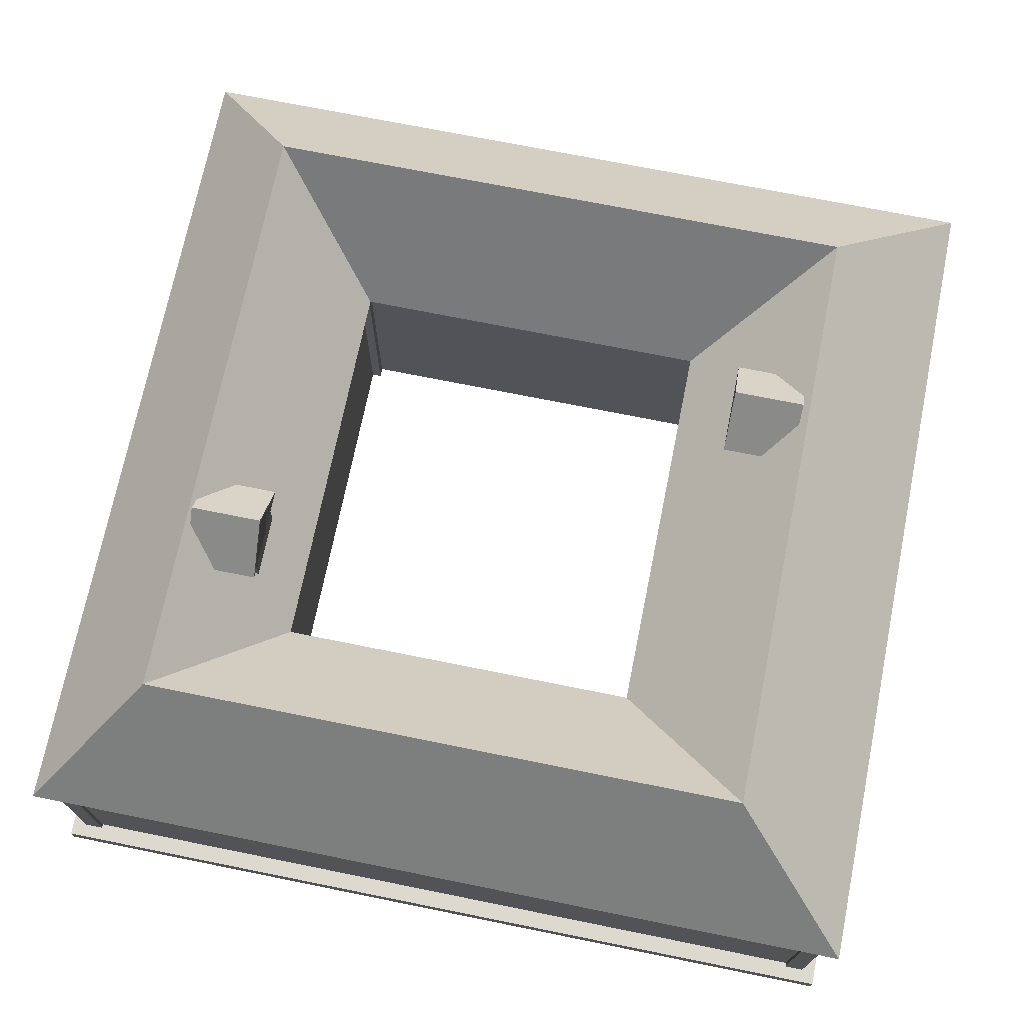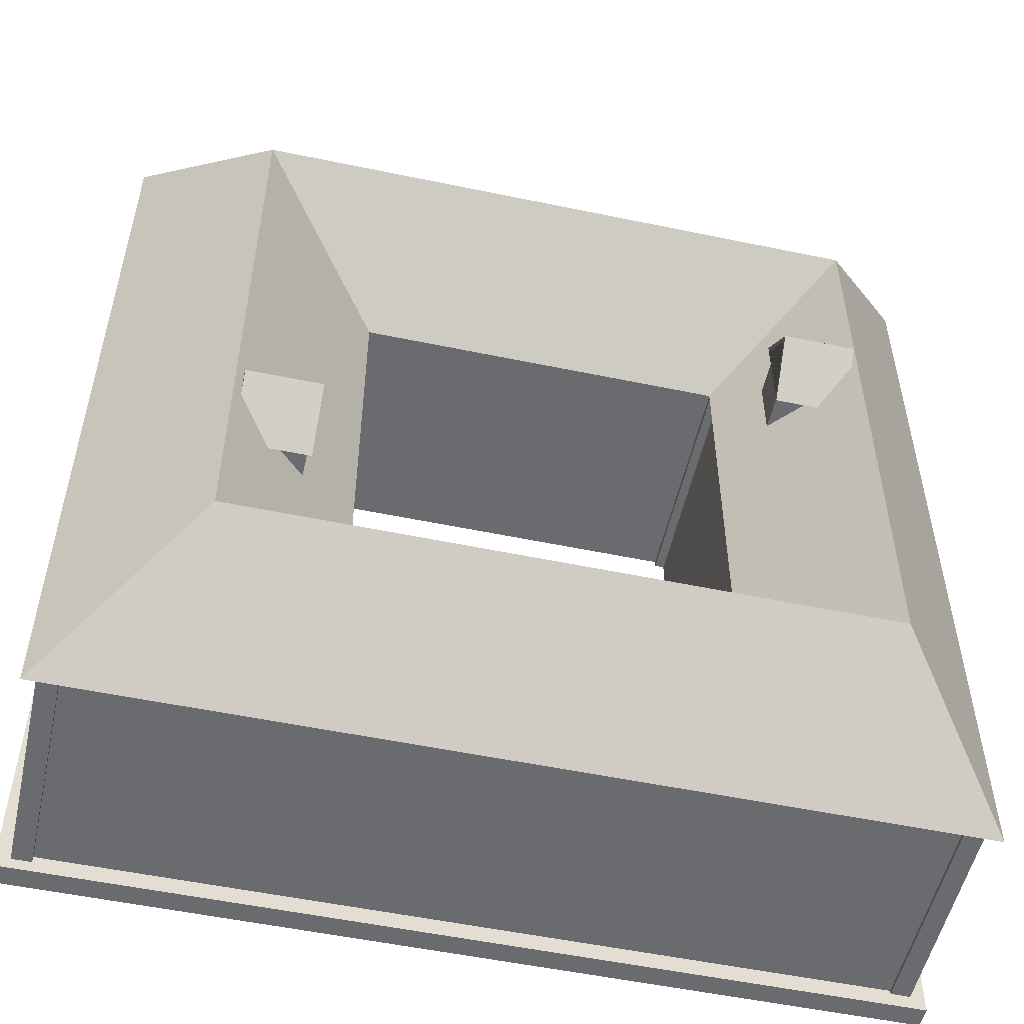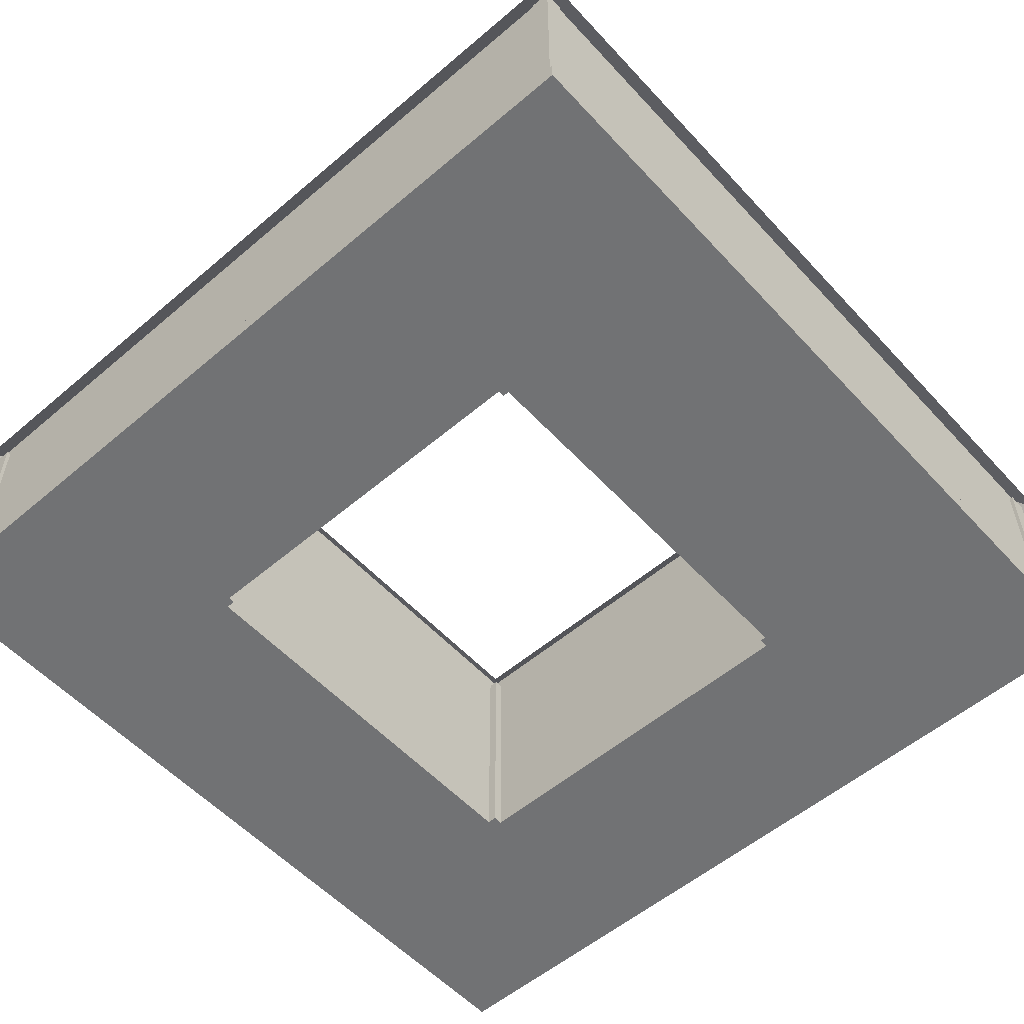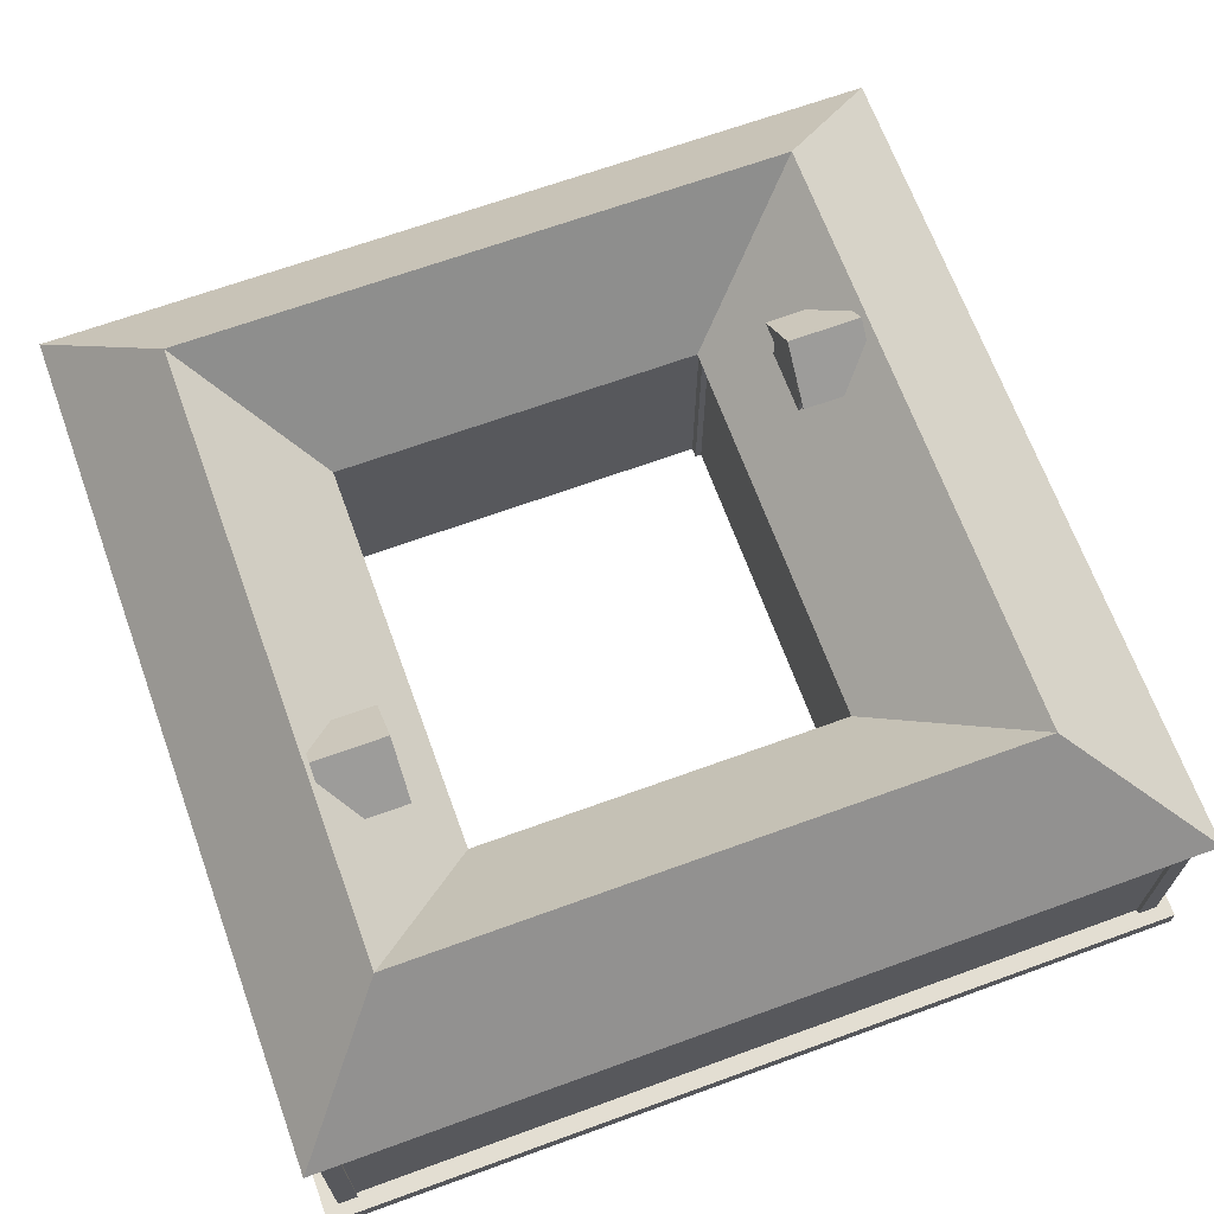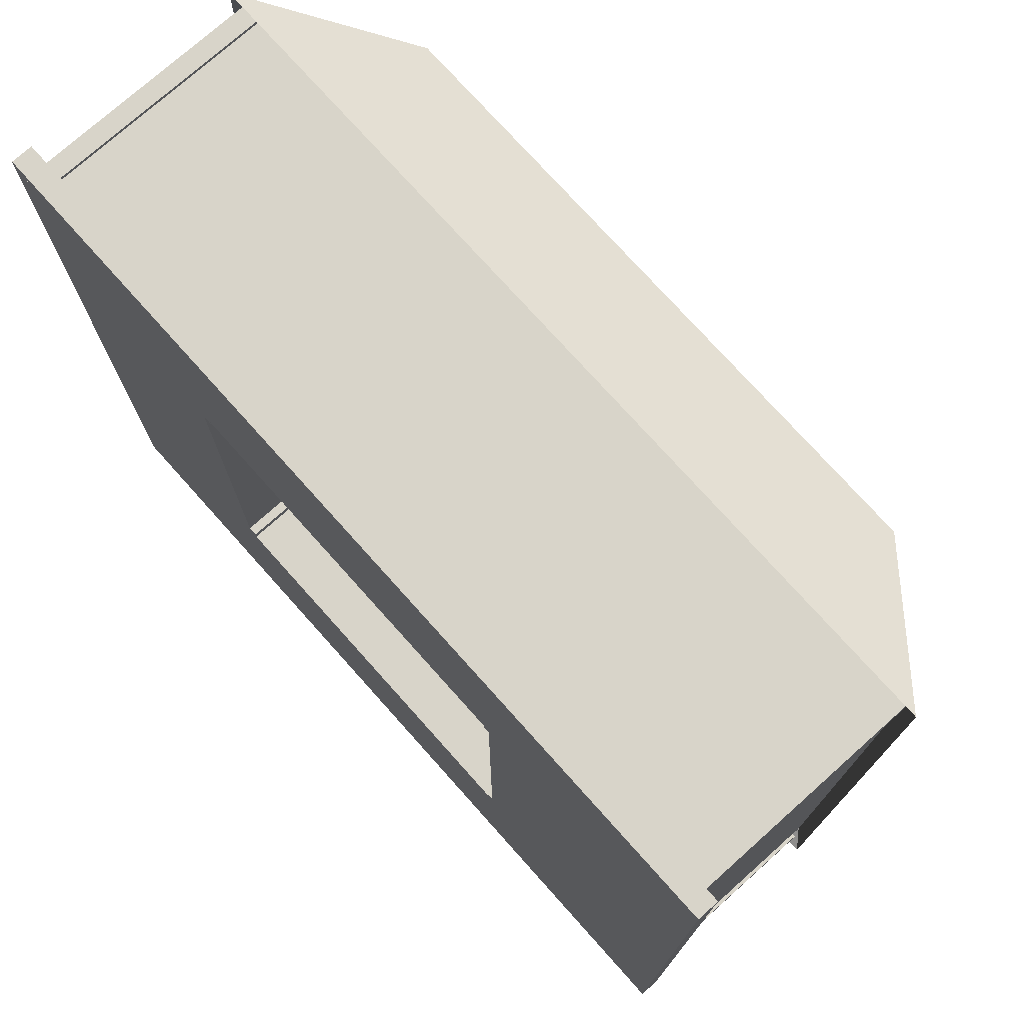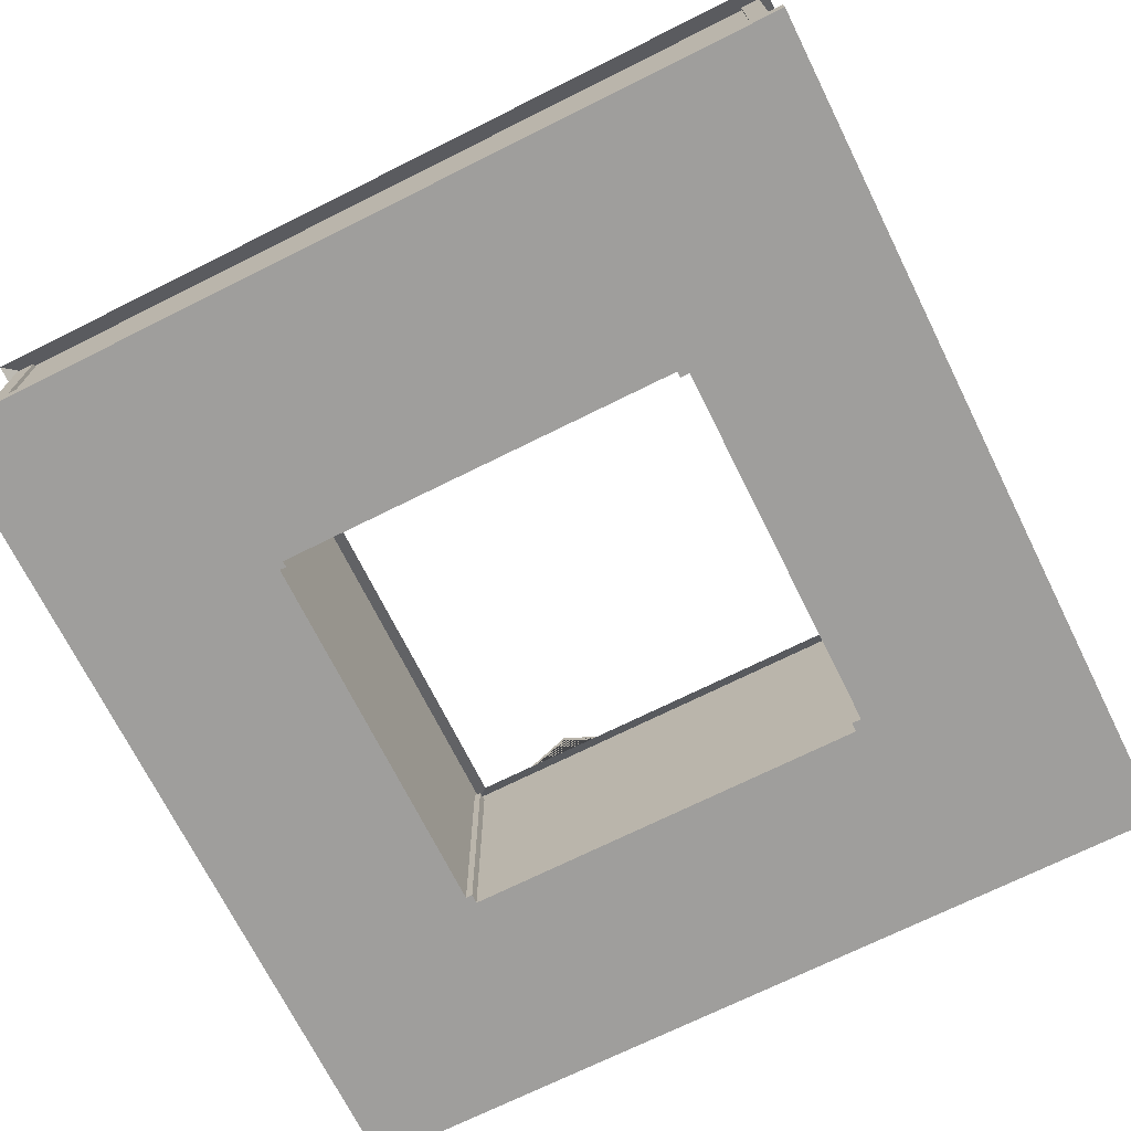
<metadata>
{"format":"obj","ext":"obj","renderer":"f3d","projection":"perspective","resolution":1024,"background":"white","views":[{"elev":71.7,"azim":11.4,"up":"+Y"},{"elev":-53.3,"azim":167.4,"up":"+Z"},{"elev":-55.4,"azim":41.8,"up":"+Y"},{"elev":67.4,"azim":-20.0,"up":"+Y"},{"elev":75.0,"azim":48.2,"up":"+Z"},{"elev":-71.1,"azim":116.5,"up":"+Y"}]}
</metadata>
<code>
o Cube.012_Cube.213
v -2.669 0 2.651
v -2.669 0 2.427
v -2.669 2.864 2.651
v -2.446 0 2.651
v -2.446 0 2.427
v -2.446 2.864 2.651
v -2.446 2.864 2.427
v -2.669 2.864 2.427
v 1.871 0 4.833
v 1.871 3 4.833
v 4.871 0 4.833
v 4.871 3 4.833
v 1.871 3 -4.833
v 1.871 0 -4.833
v 4.871 0 -4.833
v 4.871 3 -4.833
v 4.871 0 2.245
v 4.871 0 -2.245
v 4.871 3 -2.245
v 4.871 3 2.245
v 2.114 0 2.506
v 2.114 0 -2.506
v 2.114 3 -2.506
v 2.114 3 2.506
v -2.313 0 4.833
v -2.313 3 4.833
v -2.313 3 -4.833
v -2.313 0 -4.833
v -2.556 0 -2.506
v -2.556 3 2.506
v -2.556 0 2.506
v -2.556 3 -2.506
v -4.871 0 4.833
v -4.871 3 4.833
v -4.871 3 -4.833
v -4.871 0 -4.833
v -4.871 0 -2.245
v -4.871 3 2.245
v -4.871 0 2.245
v -4.871 3 -2.245
v 4.871 3 3.539
v 4.871 0 3.539
v 1.871 0 3.539
v -2.313 0 3.539
v -4.871 3 3.539
v -4.871 0 3.539
v -3.608 3 4.833
v -3.608 0 4.833
v -3.608 0 -2.245
v -3.608 3 -4.833
v -3.608 0 -4.833
v -3.608 0 2.245
v -3.608 0 3.539
v 4.871 0 -3.484
v 1.871 0 -3.484
v 4.871 3 -3.484
v -2.313 0 -3.484
v -4.871 0 -3.484
v -4.871 3 -3.484
v -3.608 0 -3.484
v 3.371 0 4.833
v 3.371 3 4.833
v 3.371 0 -4.833
v 3.371 3 -4.833
v 3.371 0 2.245
v 3.371 0 -2.245
v 3.371 0 3.539
v 3.371 0 -3.484
v 1.871 0.2501 4.833
v 4.871 0.2501 4.833
v 1.871 0.2501 -4.833
v 4.871 0.2501 -4.833
v 4.871 0.2501 2.245
v 4.871 0.2501 -2.245
v -2.313 0.2501 4.833
v -2.313 0.2501 -4.833
v -4.871 0.2501 4.833
v -4.871 0.2501 -4.833
v -4.871 0.2501 2.245
v -4.871 0.2501 -2.245
v -4.871 0.2501 3.539
v 4.871 0.2501 3.539
v -3.608 0.2501 -4.833
v -3.608 0.2501 4.833
v -4.871 0.2501 -3.484
v 4.871 0.2501 -3.484
v 3.371 0.2501 -4.833
v 3.371 0.2501 4.833
v 5.078 0.2501 5.038
v 5.078 0 5.038
v 3.514 0 5.038
v 1.95 0.2501 -5.038
v 1.95 0 -5.038
v 3.514 0 -5.038
v 5.078 0.2501 -5.038
v 5.078 0 -5.038
v 5.078 0 -3.632
v 5.078 0 3.69
v 5.078 0 2.341
v 5.078 0 -2.341
v -2.412 0.2501 -5.038
v -2.412 0 -5.038
v 1.95 0 5.038
v -2.412 0 5.038
v -5.078 0.2501 -5.038
v -5.078 0 -5.038
v -5.078 0 -3.632
v -5.078 0 3.69
v -5.078 0 2.341
v -5.078 0.2501 2.341
v -5.078 0.2501 -2.341
v -5.078 0 -2.341
v -3.761 0 5.038
v -3.761 0 -5.038
v -5.078 0 5.038
v -5.078 0.2501 3.69
v -3.761 0.2501 5.038
v -5.078 0.2501 -3.632
v 3.514 0.2501 -5.038
v 3.514 0.2501 5.038
v 1.95 0.2501 5.038
v 5.078 0.2501 2.341
v 5.078 0.2501 -2.341
v -2.412 0.2501 5.038
v -5.078 0.2501 5.038
v 5.078 0.2501 3.69
v -3.761 0.2501 -5.038
v 5.078 0.2501 -3.632
v 1.943 2.838 5.02
v 3.501 2.838 5.02
v 1.943 4.342 3.676
v -2.403 2.838 5.02
v -2.403 4.342 3.676
v -3.748 2.838 5.02
v -5.06 2.838 5.02
v -3.748 4.342 3.676
v -5.06 2.838 3.676
v -3.748 4.342 2.332
v -2.403 2.838 2.332
v 1.943 2.838 2.332
v -2.403 2.838 -2.332
v -2.403 4.342 -3.619
v 1.943 2.838 -2.332
v -3.748 4.342 -2.332
v -3.748 4.342 -3.619
v -3.748 2.838 -5.02
v -5.06 2.838 -3.619
v -5.06 2.838 -5.02
v -5.06 2.838 -2.332
v -5.06 2.838 2.332
v -2.403 2.838 -5.02
v 1.943 2.838 -5.02
v 1.943 4.342 -3.619
v 3.501 2.838 -5.02
v 5.06 2.838 -5.02
v 3.501 4.342 -3.619
v 5.06 2.838 -3.619
v 3.501 4.342 -2.332
v 5.06 2.838 -2.332
v 3.501 4.342 2.332
v 5.06 2.838 2.332
v 3.501 4.342 3.676
v 5.06 2.838 3.676
v 5.06 2.838 5.02
v 4.691 0 4.879
v 4.691 0 4.655
v 4.691 2.886 4.879
v 4.915 0 4.879
v 4.915 0 4.655
v 4.915 2.886 4.879
v 4.915 2.886 4.655
v 4.691 2.886 4.655
v 4.691 0 -4.684
v 4.691 0 -4.908
v 4.691 2.886 -4.684
v 4.915 0 -4.684
v 4.915 0 -4.908
v 4.915 2.886 -4.684
v 4.915 2.886 -4.908
v 4.691 2.886 -4.908
v -4.91 0 -4.652
v -4.91 0 -4.876
v -4.91 2.886 -4.652
v -4.687 0 -4.652
v -4.687 0 -4.876
v -4.687 2.886 -4.652
v -4.687 2.886 -4.876
v -4.91 2.886 -4.876
v -4.908 0 4.879
v -4.908 0 4.655
v -4.908 2.886 4.879
v -4.685 0 4.879
v -4.685 0 4.655
v -4.685 2.886 4.879
v -4.685 2.886 4.655
v -4.908 2.886 4.655
v 3 3.056 -0.9867
v 2.602 3.056 -0.9867
v 3 3.974 -0.9867
v 3 3.056 -1.365
v 3 3.056 -1.743
v 2.602 3.056 -1.365
v 3 4.366 -1.365
v 3 3.974 -1.743
v 2.602 4.366 -1.365
v 2.602 3.974 -1.743
v 2.602 3.974 -0.9867
v 2.602 3.056 -1.743
v 3.41 3.887 -0.7974
v 2.556 3.887 -0.7974
v 3.41 4.439 -1.365
v 3.41 3.887 -0.8816
v 3.41 4.361 -1.365
v 2.556 3.887 -0.8816
v 2.556 4.361 -1.365
v 2.556 3.887 -1.849
v 3.41 3.887 -1.849
v 2.556 3.887 -1.933
v 3.41 3.887 -1.933
v 2.556 4.439 -1.365
v -3.285 3.056 1.057
v -2.887 3.056 1.057
v -3.285 3.974 1.057
v -3.285 3.056 1.435
v -3.285 3.056 1.814
v -2.887 3.056 1.435
v -3.285 4.366 1.435
v -3.285 3.974 1.814
v -2.887 4.366 1.435
v -2.887 3.974 1.814
v -2.887 3.974 1.057
v -2.887 3.056 1.814
v -3.695 3.887 0.8677
v -2.841 3.887 0.8677
v -3.695 4.439 1.435
v -3.695 3.887 0.9519
v -3.695 4.361 1.435
v -2.841 3.887 0.9519
v -2.841 4.361 1.435
v -2.841 3.887 1.919
v -3.695 3.887 1.919
v -2.841 3.887 2.003
v -3.695 3.887 2.003
v -2.841 4.439 1.435
v 2.04 0 -2.395
v 2.04 0 -2.619
v 2.04 2.864 -2.395
v 2.264 0 -2.395
v 2.264 0 -2.619
v 2.264 2.864 -2.395
v 2.264 2.864 -2.619
v 2.04 2.864 -2.619
v -2.669 0 -2.395
v -2.669 0 -2.619
v -2.669 2.864 -2.395
v -2.446 0 -2.395
v -2.446 0 -2.619
v -2.446 2.864 -2.395
v -2.446 2.864 -2.619
v -2.669 2.864 -2.619
v 2.04 0 2.651
v 2.04 0 2.427
v 2.04 2.864 2.651
v 2.264 0 2.651
v 2.264 0 2.427
v 2.264 2.864 2.651
v 2.264 2.864 2.427
v 2.04 2.864 2.427
f 2 5 4 1
f 1 3 8 2
f 4 6 3 1
f 5 7 6 4
f 7 8 3 6
f 2 8 7 5
f 68 63 15 54
f 88 62 10 69
f 86 72 16 56
f 87 64 16 72
f 24 21 31 30
f 24 23 22 21
f 82 73 20 41
f 73 74 19 20
f 67 65 17 42
f 65 66 18 17
f 75 84 117 124
f 84 47 34 77
f 43 9 25 44
f 22 23 32 29
f 55 22 29 57
f 42 17 99 98
f 69 10 26 75
f 87 72 95 119
f 80 85 118 111
f 73 82 126 122
f 53 48 33 46
f 60 49 37 58
f 49 29 31 52
f 29 32 30 31
f 52 53 46 39
f 51 36 106 114
f 21 43 44 31
f 61 67 42 11
f 70 82 41 12
f 31 44 53 52
f 37 49 52 39
f 57 29 49 60
f 44 25 48 53
f 86 74 123 128
f 75 26 47 84
f 28 57 60 51
f 51 60 58 36
f 14 28 102 93
f 14 55 57 28
f 74 86 56 19
f 66 68 54 18
f 22 55 68 66
f 9 43 67 61
f 21 22 66 65
f 43 21 65 67
f 71 13 64 87
f 70 12 62 88
f 55 14 63 68
f 74 73 122 123
f 71 87 119 92
f 54 15 96 97
f 40 59 85 80
f 79 80 111 110
f 27 76 83 50
f 46 33 115 108
f 34 45 81 77
f 50 83 78 35
f 45 38 79 81
f 59 35 78 85
f 70 88 120 89
f 13 71 76 27
f 25 9 103 104
f 40 80 79 38
f 84 77 125 117
f 48 25 104 113
f 76 71 92 101
f 63 14 93 94
f 69 75 124 121
f 111 112 109 110
f 92 93 102 101
f 118 105 106 107
f 116 110 109 108
f 127 114 106 105
f 125 116 108 115
f 101 102 114 127
f 111 118 107 112
f 90 89 120 91
f 93 92 119 94
f 100 97 128 123
f 104 124 117 113
f 90 98 126 89
f 103 121 124 104
f 113 117 125 115
f 99 100 123 122
f 98 99 122 126
f 94 119 95 96
f 97 96 95 128
f 91 120 121 103
f 72 86 128 95
f 17 18 100 99
f 83 76 101 127
f 9 61 91 103
f 88 69 121 120
f 18 54 97 100
f 36 58 107 106
f 82 70 89 126
f 37 39 109 112
f 77 81 116 125
f 33 48 113 115
f 15 63 94 96
f 39 46 108 109
f 78 83 127 105
f 61 11 90 91
f 81 79 110 116
f 11 42 98 90
f 58 37 112 107
f 85 78 105 118
f 28 51 114 102
f 130 162 131 129
f 129 131 133 132
f 132 133 136 134
f 134 136 135
f 136 138 150 137
f 135 136 137
f 133 139 136
f 136 139 138
f 131 140 139 133
f 141 144 138 139
f 143 153 142 141
f 145 141 142
f 141 145 144
f 144 145 147 149
f 142 151 146 145
f 148 145 146
f 145 148 147
f 144 149 150 138
f 153 152 151 142
f 156 154 152 153
f 156 155 154
f 143 156 153
f 159 157 156 158
f 157 155 156
f 158 156 143
f 160 158 143 140
f 161 159 158 160
f 162 160 140
f 163 161 160 162
f 140 131 162
f 162 164 163
f 164 162 130
f 166 169 168 165
f 165 167 172 166
f 168 170 167 165
f 169 171 170 168
f 171 172 167 170
f 166 172 171 169
f 174 177 176 173
f 173 175 180 174
f 176 178 175 173
f 177 179 178 176
f 179 180 175 178
f 174 180 179 177
f 182 185 184 181
f 181 183 188 182
f 184 186 183 181
f 185 187 186 184
f 187 188 183 186
f 182 188 187 185
f 190 193 192 189
f 189 191 196 190
f 192 194 191 189
f 193 195 194 192
f 195 196 191 194
f 190 196 195 193
f 198 202 200 197
f 197 199 207 198
f 200 203 199 197
f 201 204 203 200
f 202 208 201 200
f 205 207 199 203
f 206 205 203 204
f 202 205 206 208
f 198 207 205 202
f 208 206 204 201
f 210 214 212 209
f 209 211 220 210
f 219 211 209 212 213 217
f 215 213 212 214
f 210 220 218 216 215 214
f 216 217 213 215
f 216 218 219 217
f 218 220 211 219
f 222 226 224 221
f 221 223 231 222
f 224 227 223 221
f 225 228 227 224
f 226 232 225 224
f 229 231 223 227
f 230 229 227 228
f 226 229 230 232
f 222 231 229 226
f 232 230 228 225
f 234 238 236 233
f 233 235 244 234
f 243 235 233 236 237 241
f 239 237 236 238
f 234 244 242 240 239 238
f 240 241 237 239
f 240 242 243 241
f 242 244 235 243
f 246 249 248 245
f 245 247 252 246
f 248 250 247 245
f 249 251 250 248
f 251 252 247 250
f 246 252 251 249
f 254 257 256 253
f 253 255 260 254
f 256 258 255 253
f 257 259 258 256
f 259 260 255 258
f 254 260 259 257
f 262 265 264 261
f 261 263 268 262
f 264 266 263 261
f 265 267 266 264
f 267 268 263 266
f 262 268 267 265

</code>
